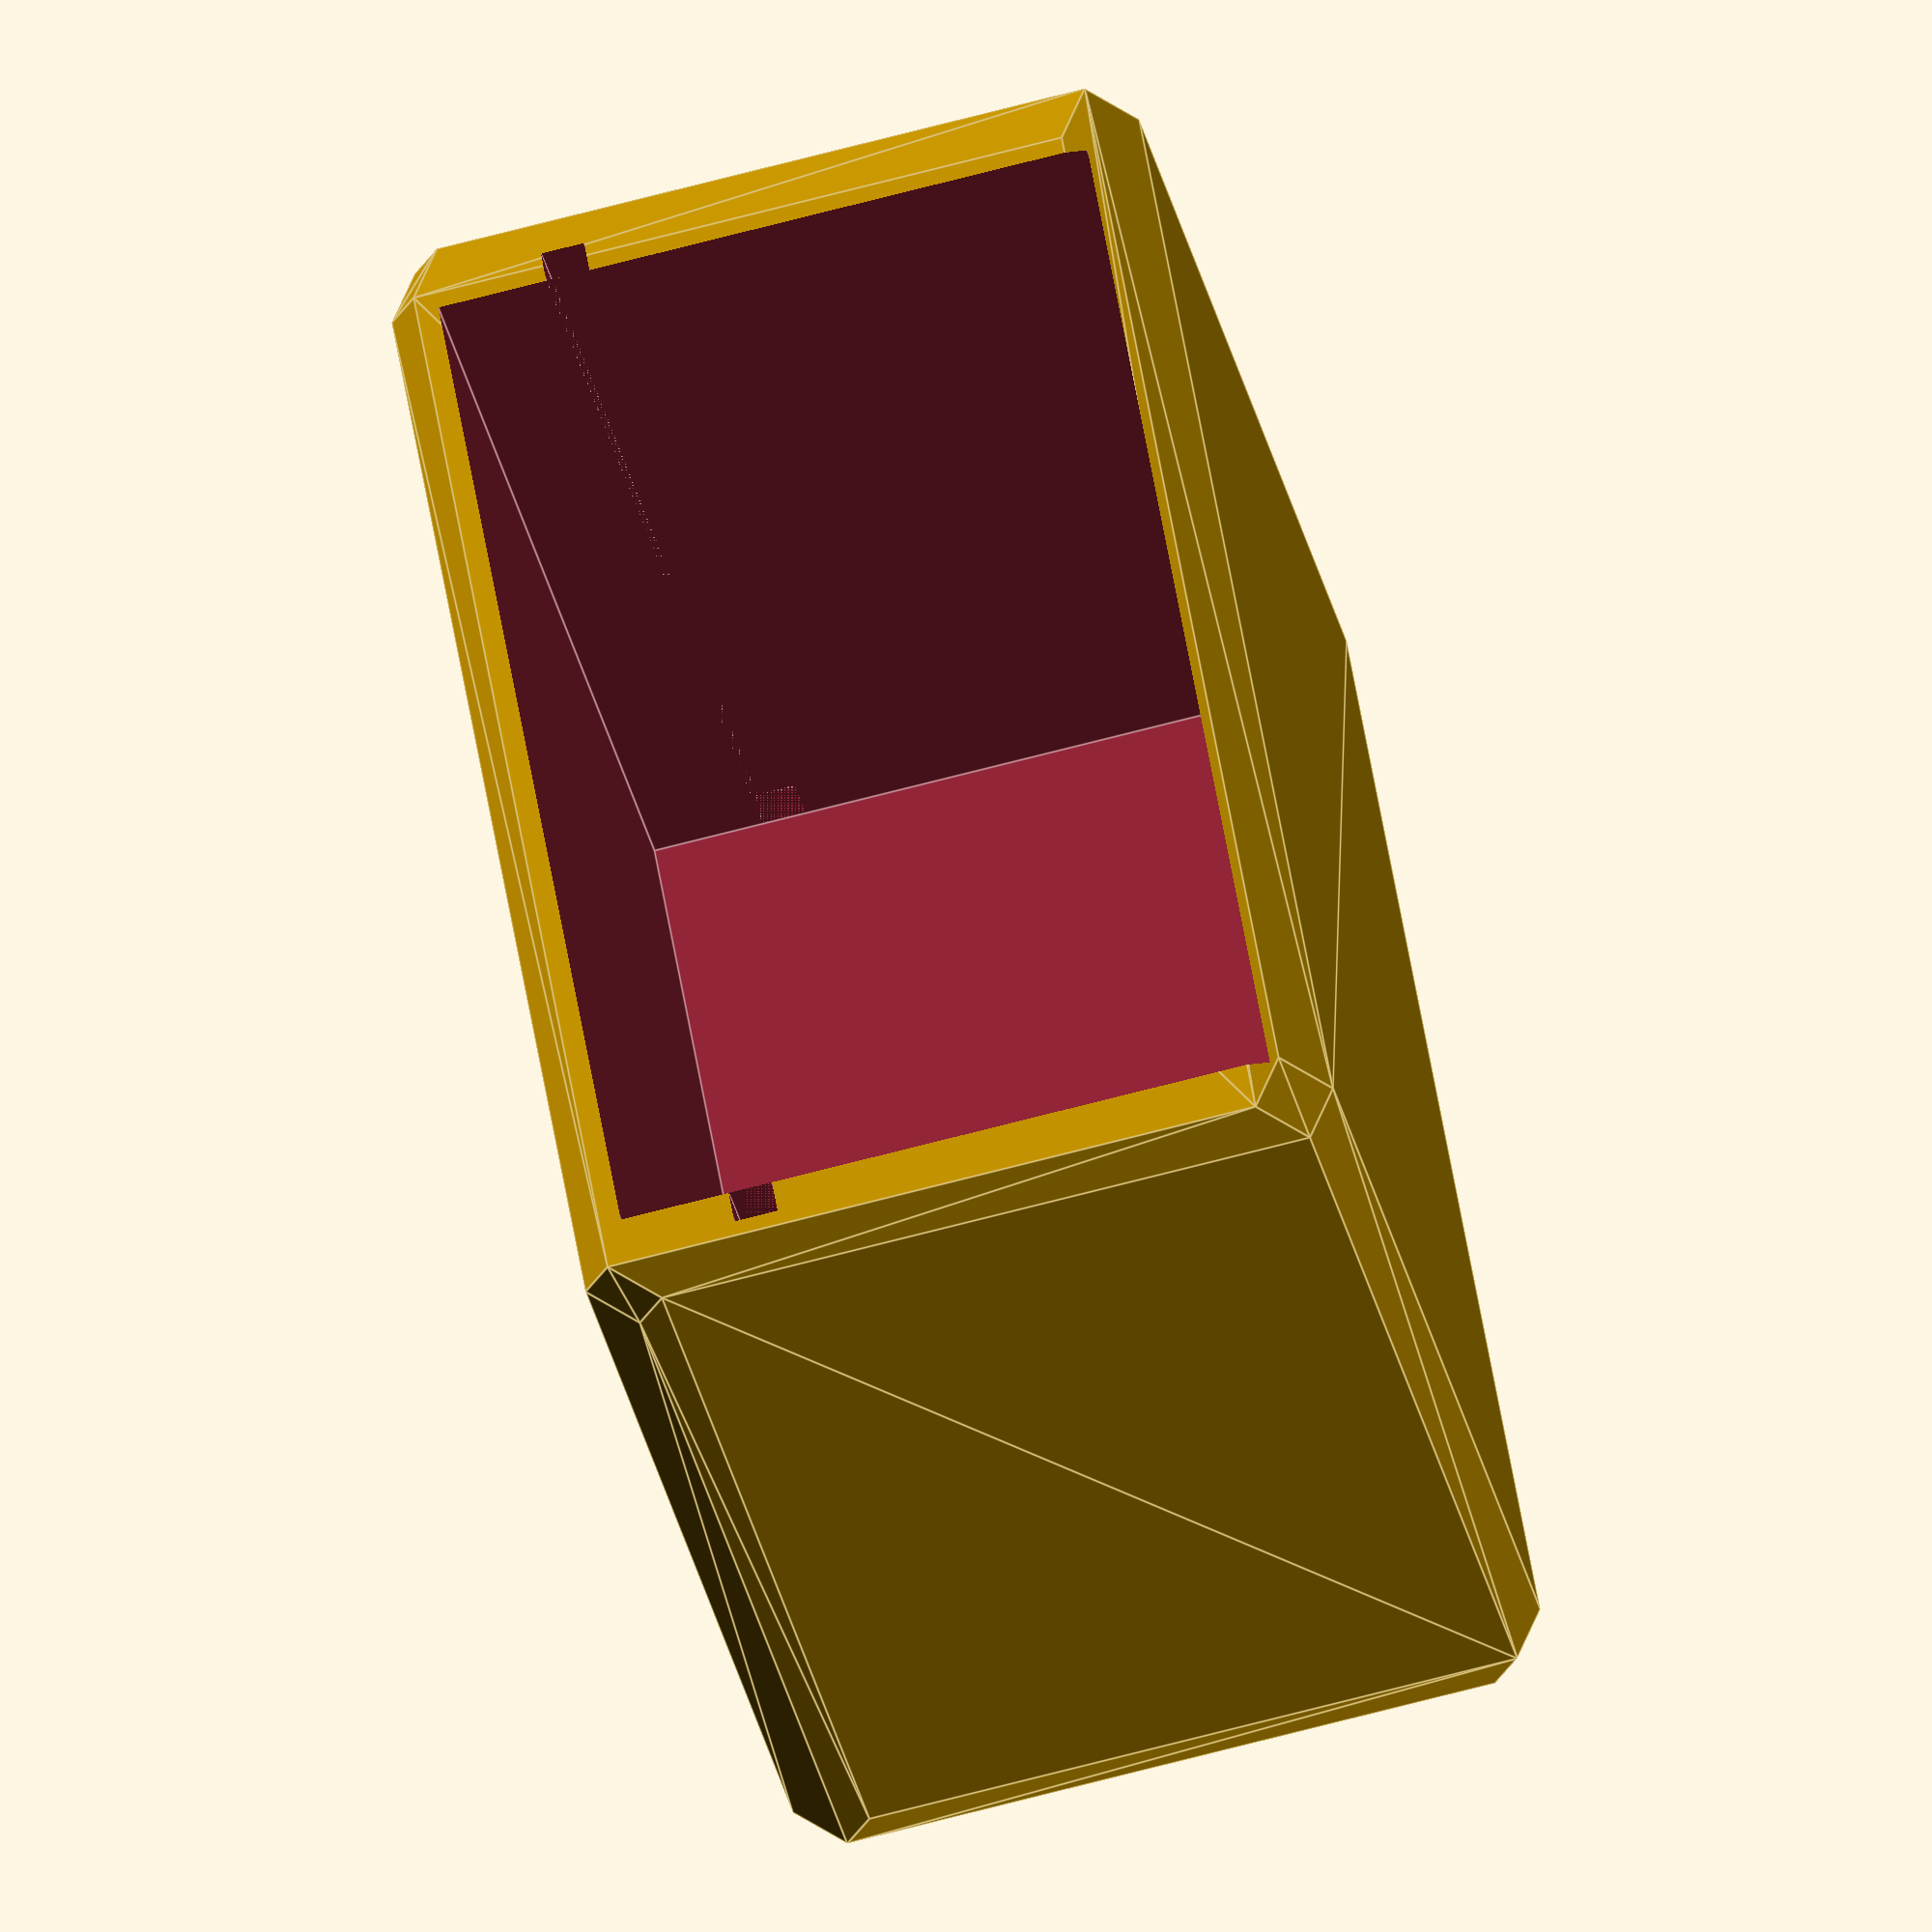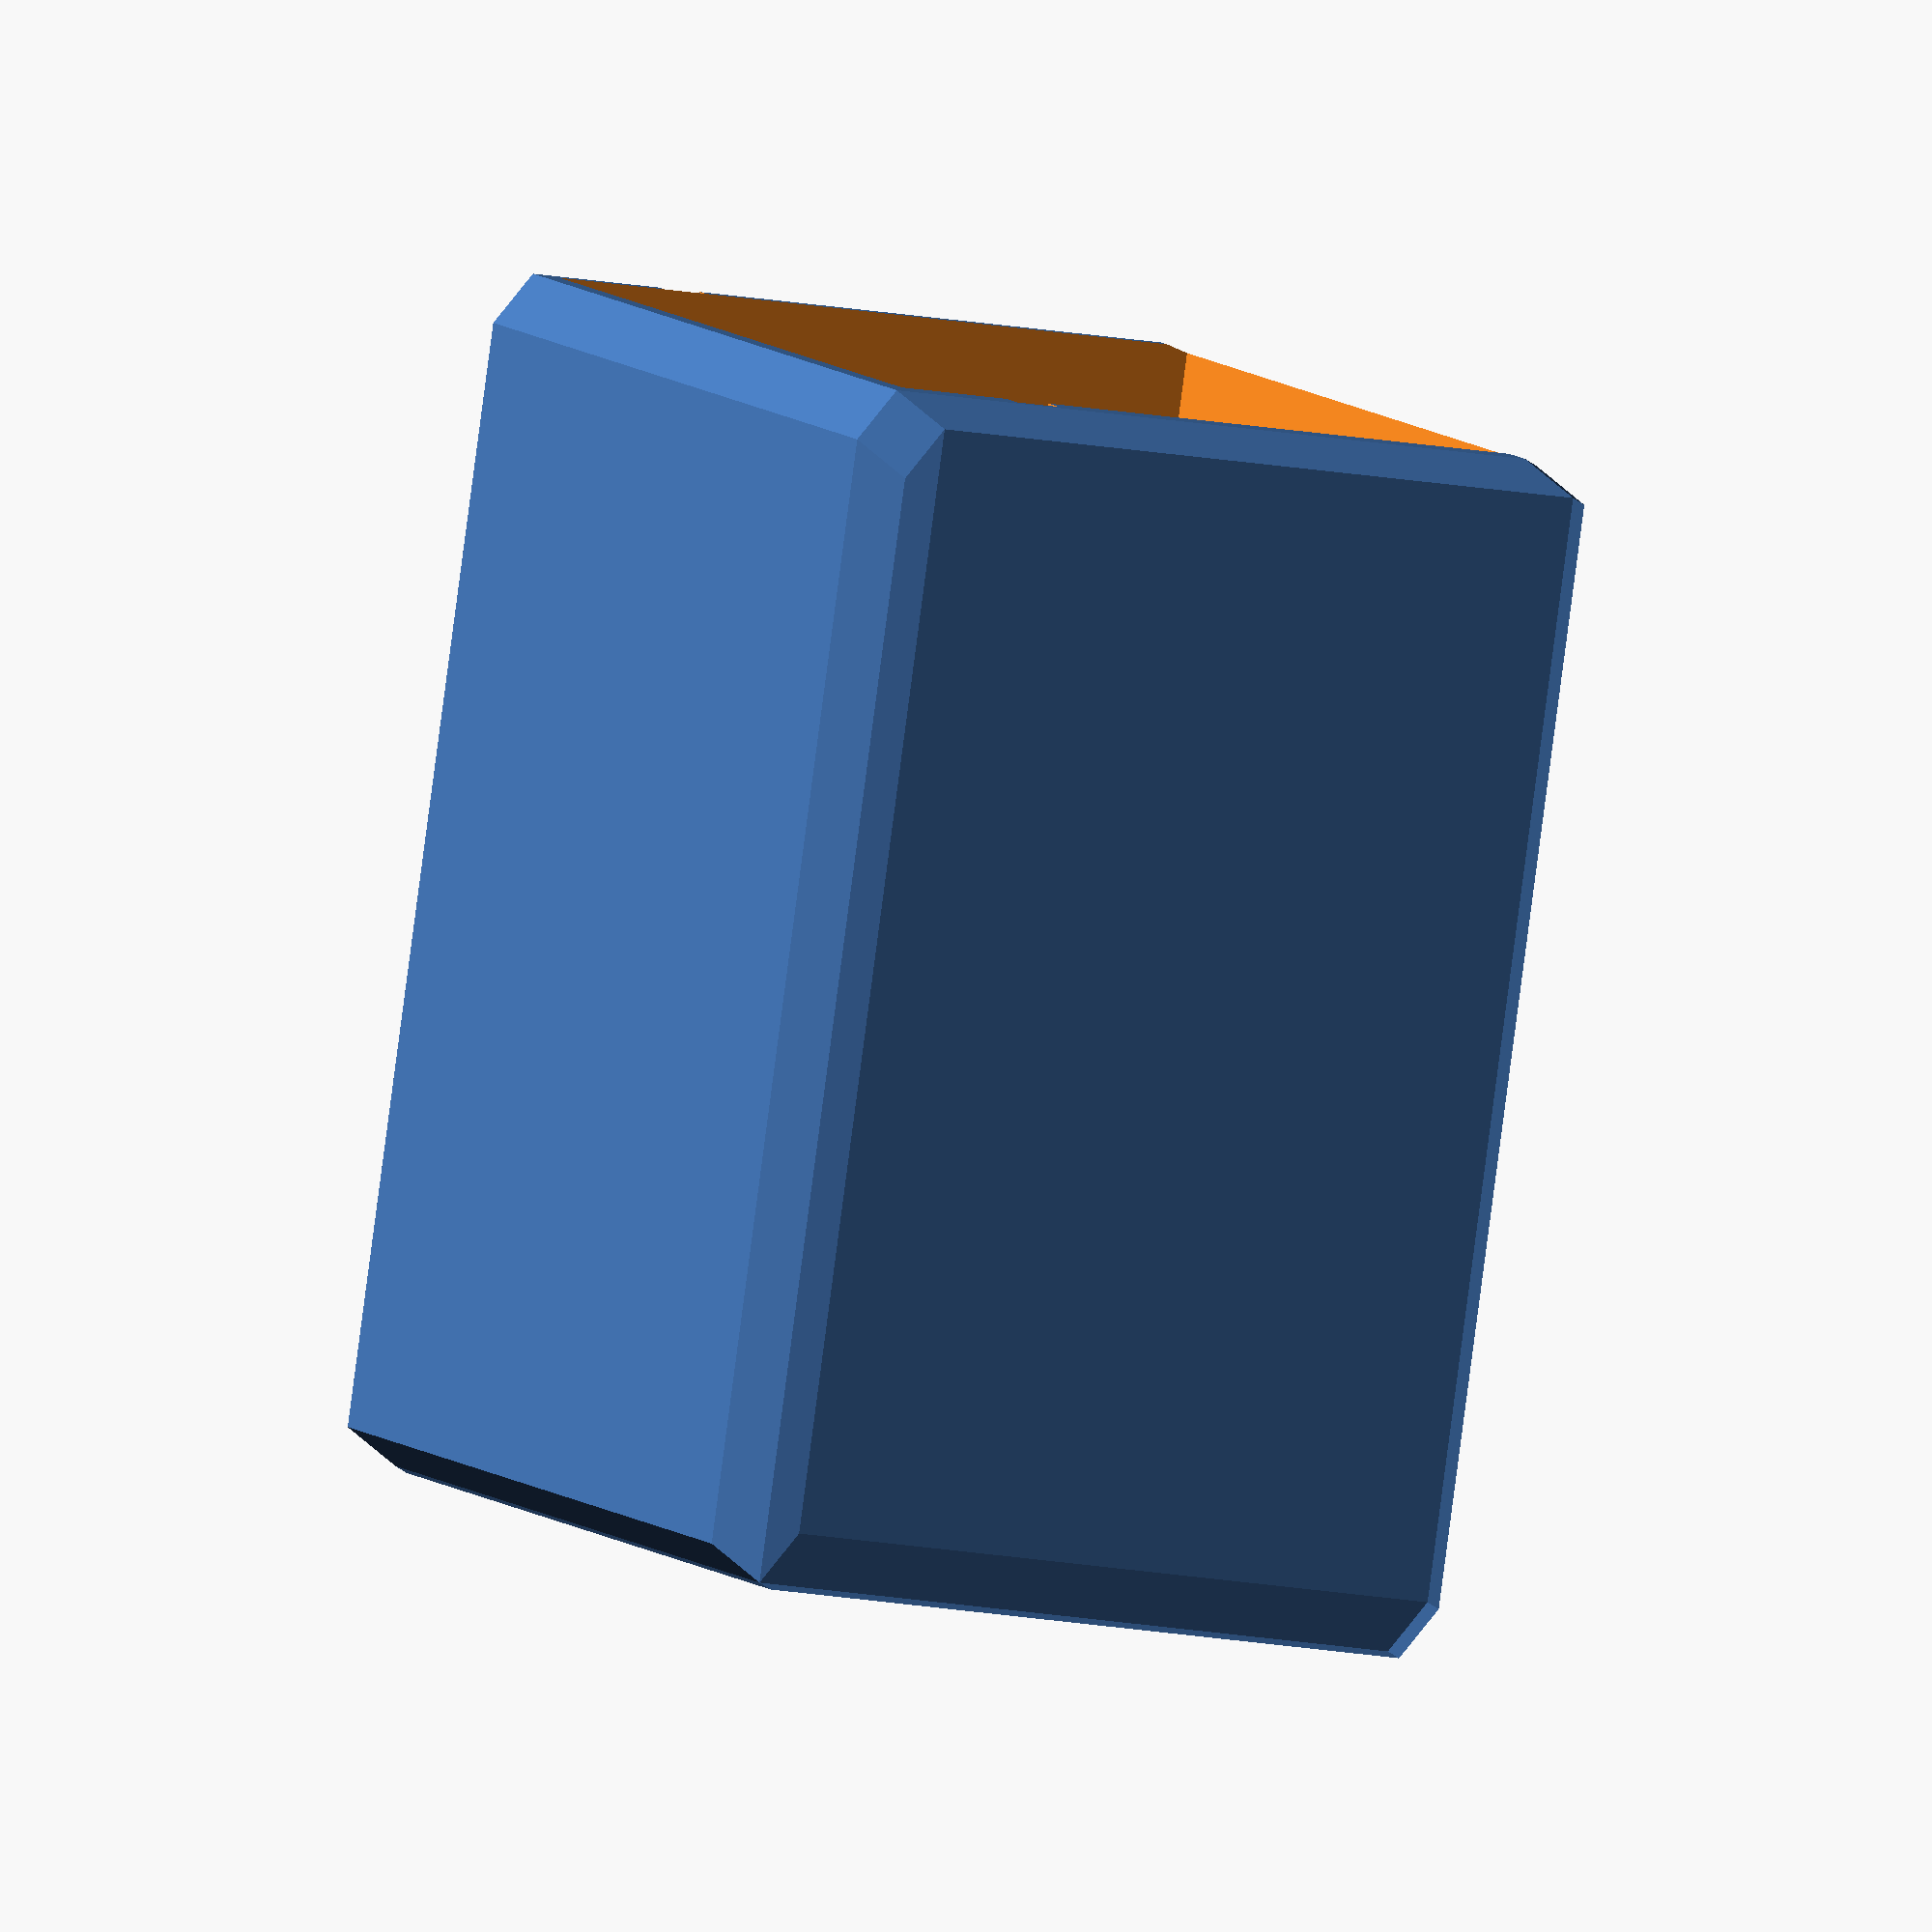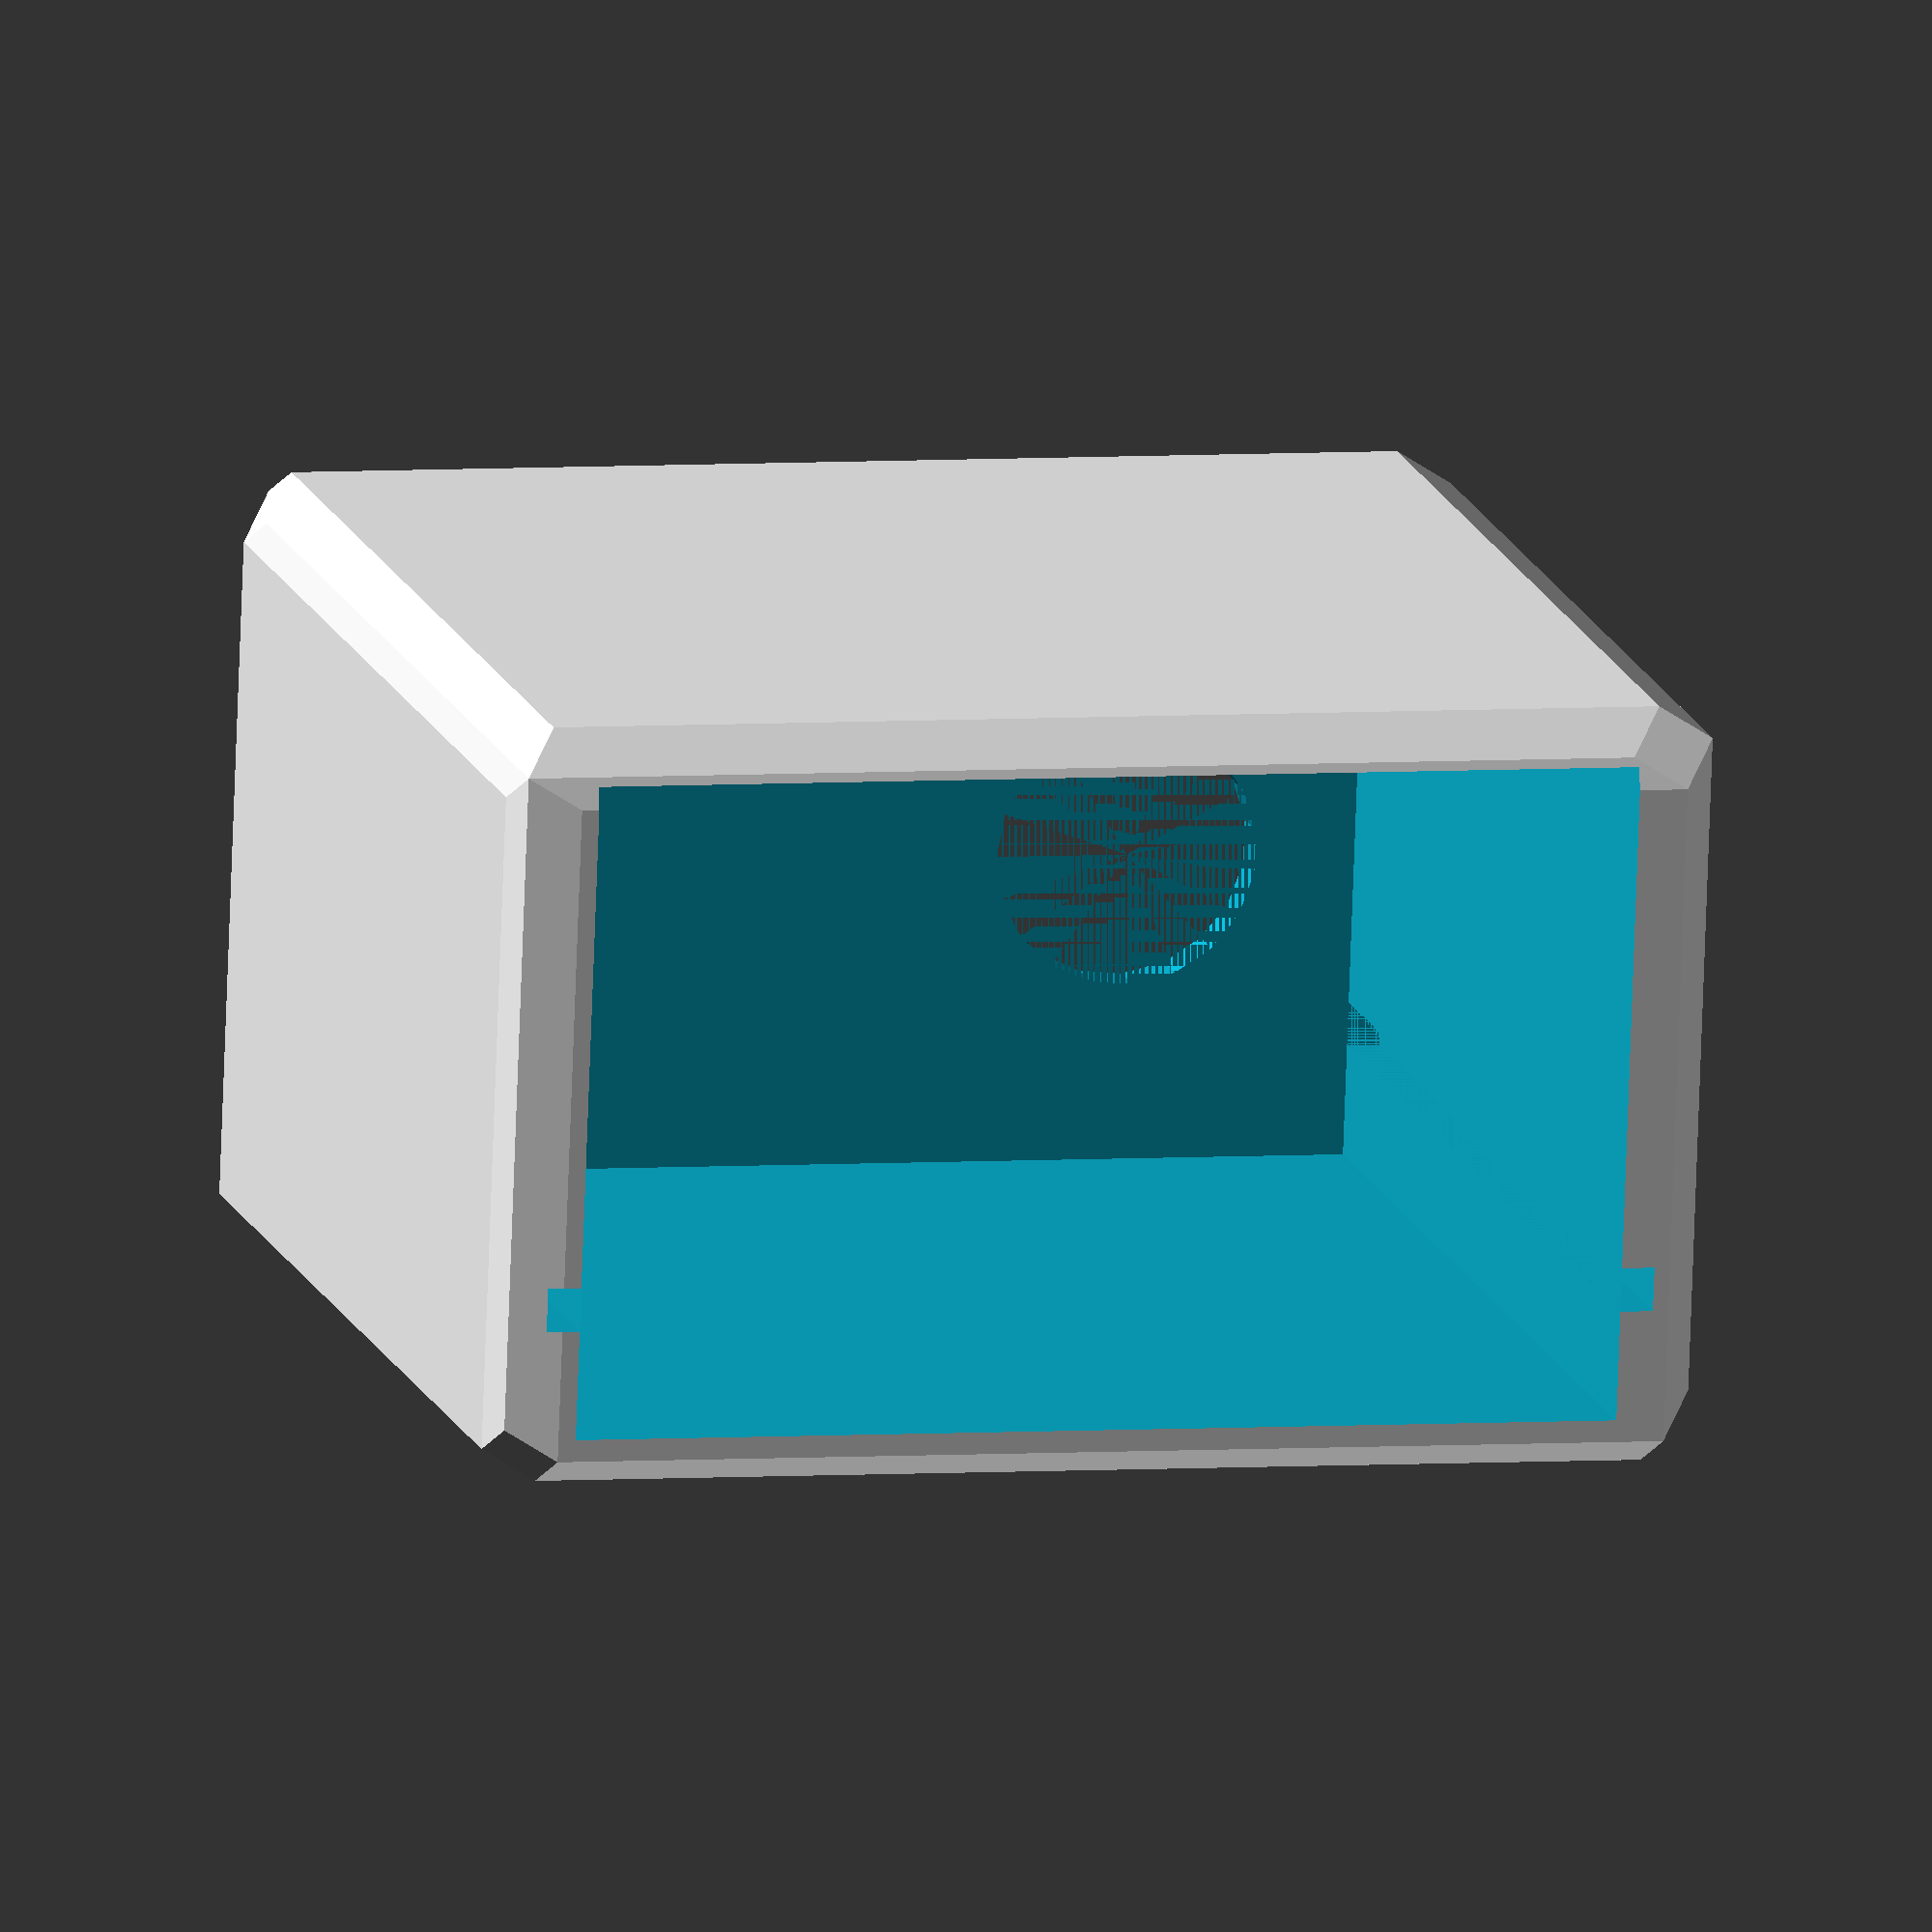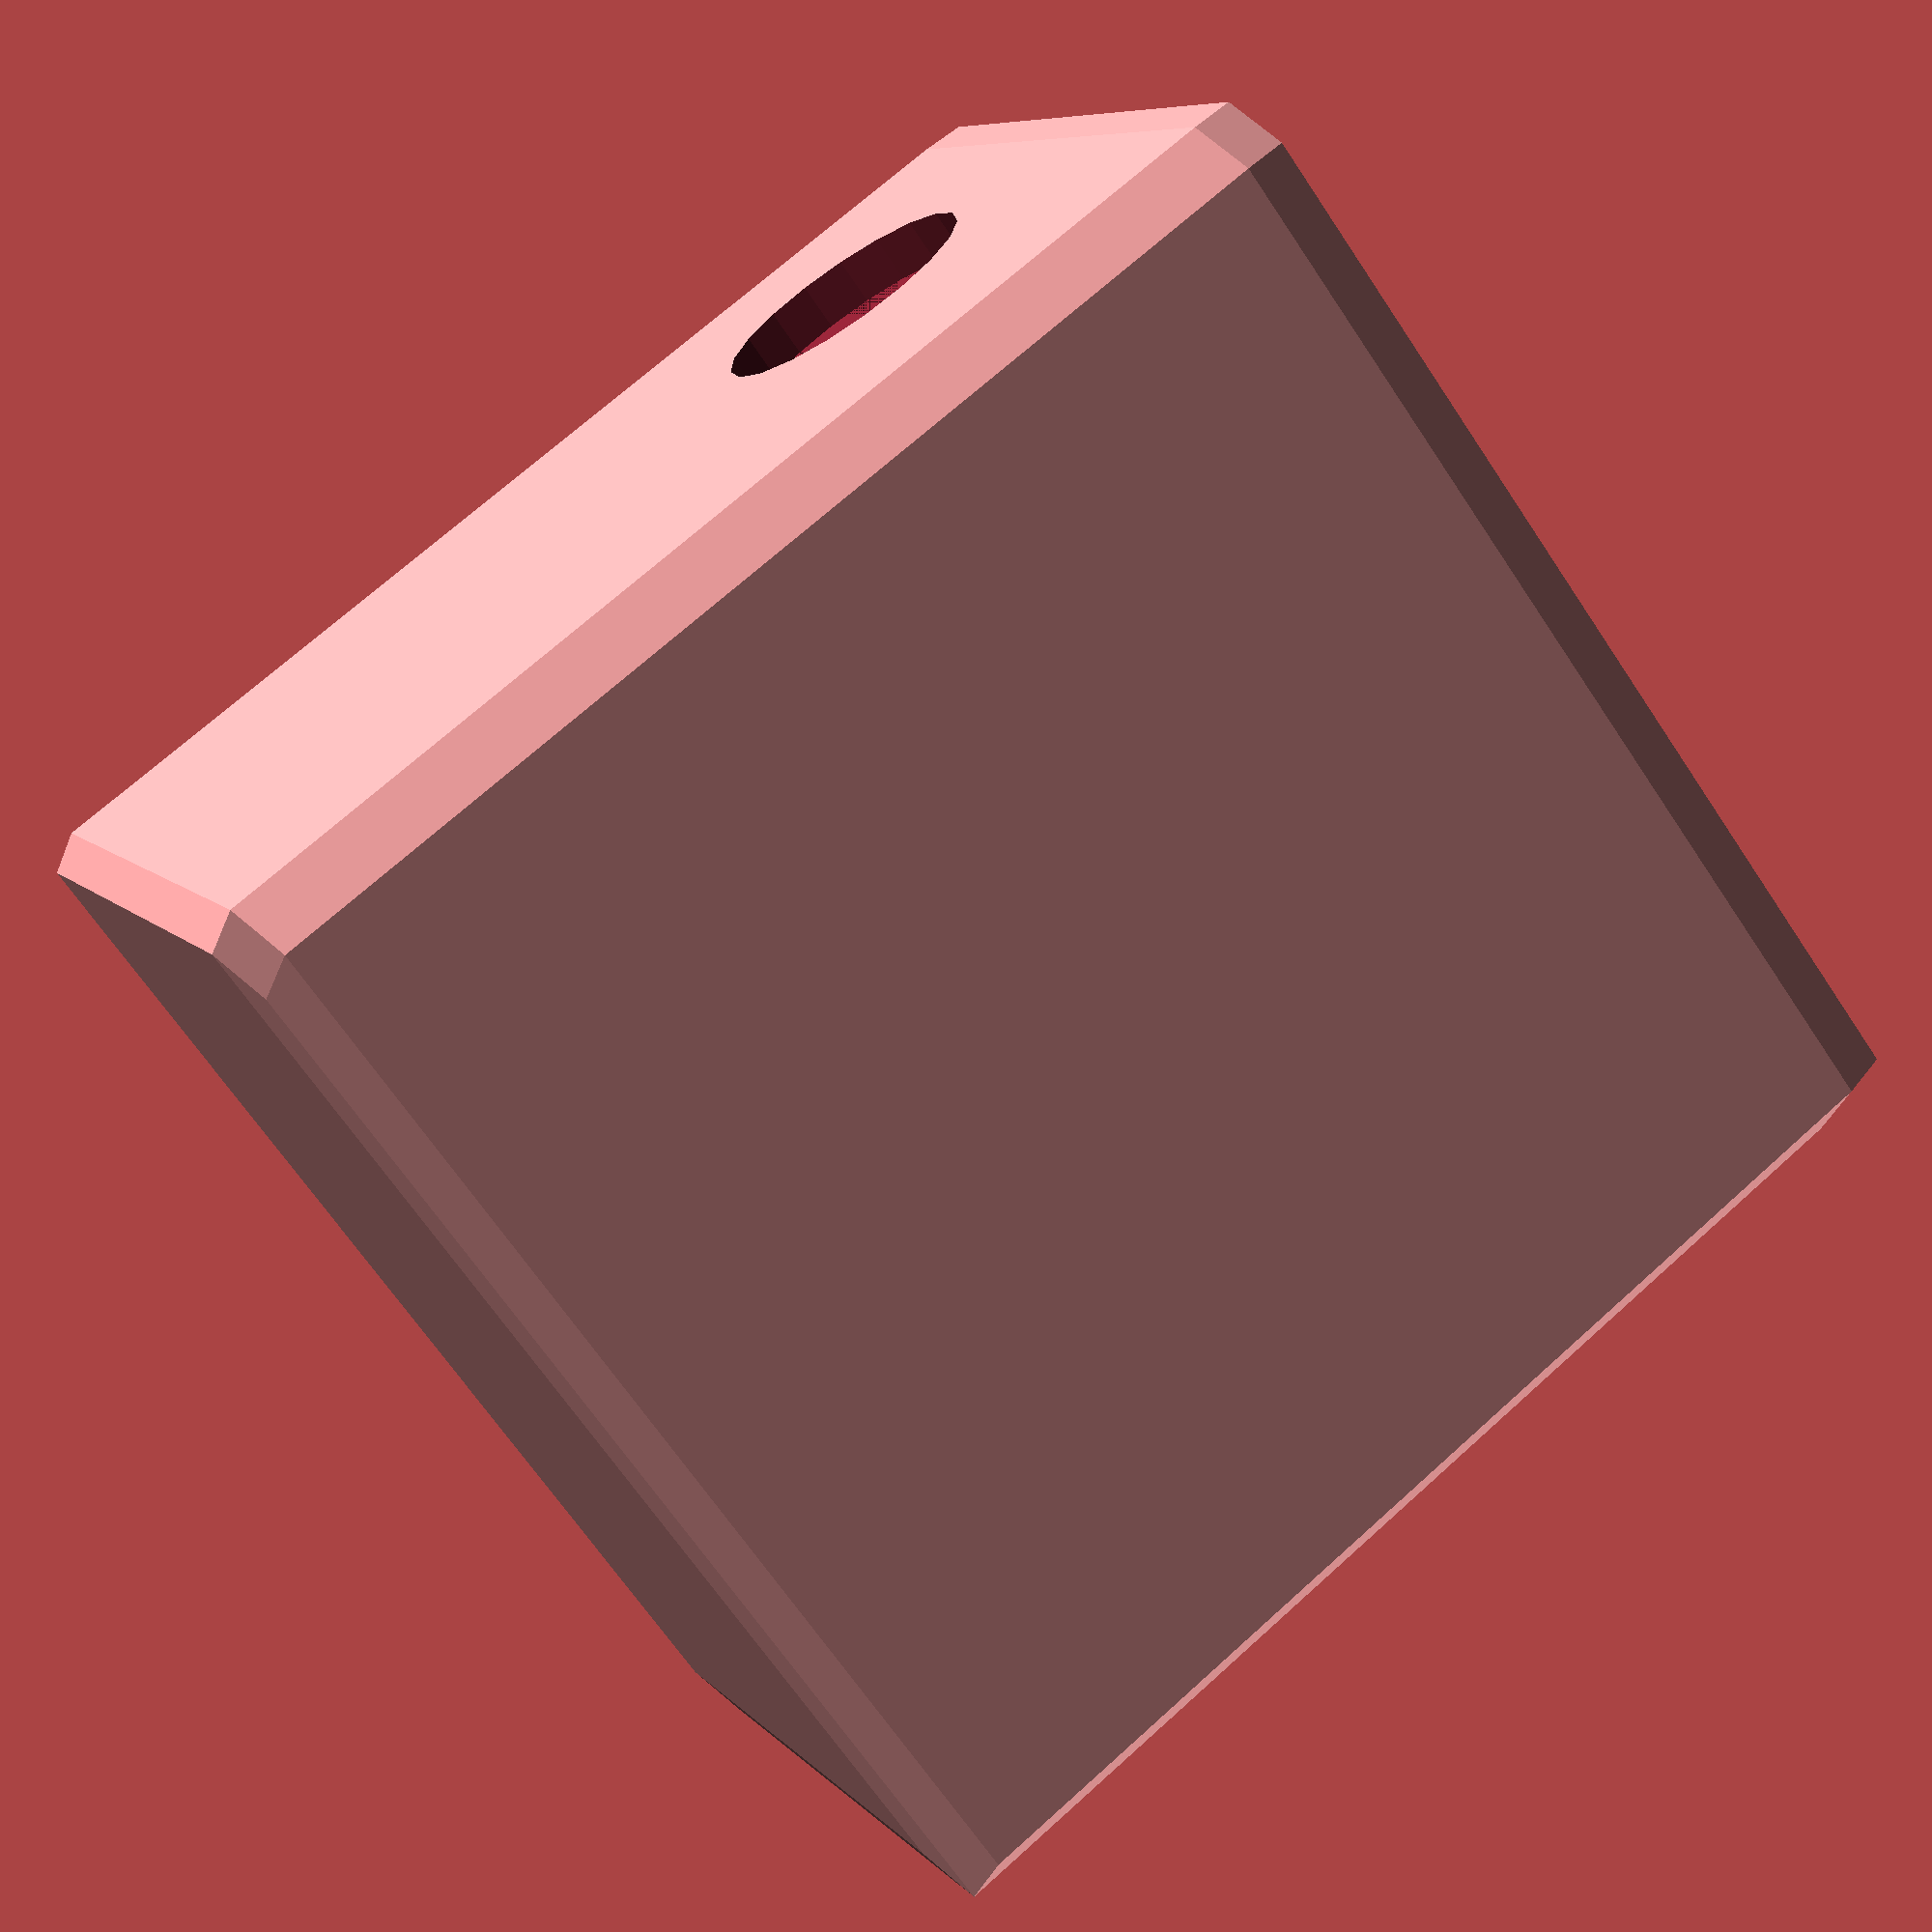
<openscad>
w = 51;
d = 50;
h = 30;
r = 2 * sqrt(2);
wedgeW = 1.5;
wedgeD = d + r;
wedgeH = 2;
pcbO = 5;

difference() {
	hull() {
		for (x = [0, w]) {
			for (y = [0, d]) {
				for (z = [0, h]) {
					translate([x, y, z]) rotate([45, 45, 45]) cube(r, true);
				}
			}
		}
	}
	translate([wedgeW, 0, 0]) cube([w - 2 * wedgeW, d + r, h]);
	translate([0, 0, pcbO]) cube([wedgeW, wedgeD, wedgeH]);
	translate([w - wedgeW, 0, pcbO]) cube([wedgeW, wedgeD, wedgeH]);
	translate([12, 0, 7 + pcbO + wedgeH]) rotate([90, 0, 0]) cylinder(d = 12, h = r);
}

</openscad>
<views>
elev=251.8 azim=47.5 roll=255.4 proj=o view=edges
elev=17.3 azim=337.8 roll=249.8 proj=o view=solid
elev=256.9 azim=346.4 roll=182.1 proj=o view=wireframe
elev=352.3 azim=143.3 roll=338.0 proj=p view=solid
</views>
